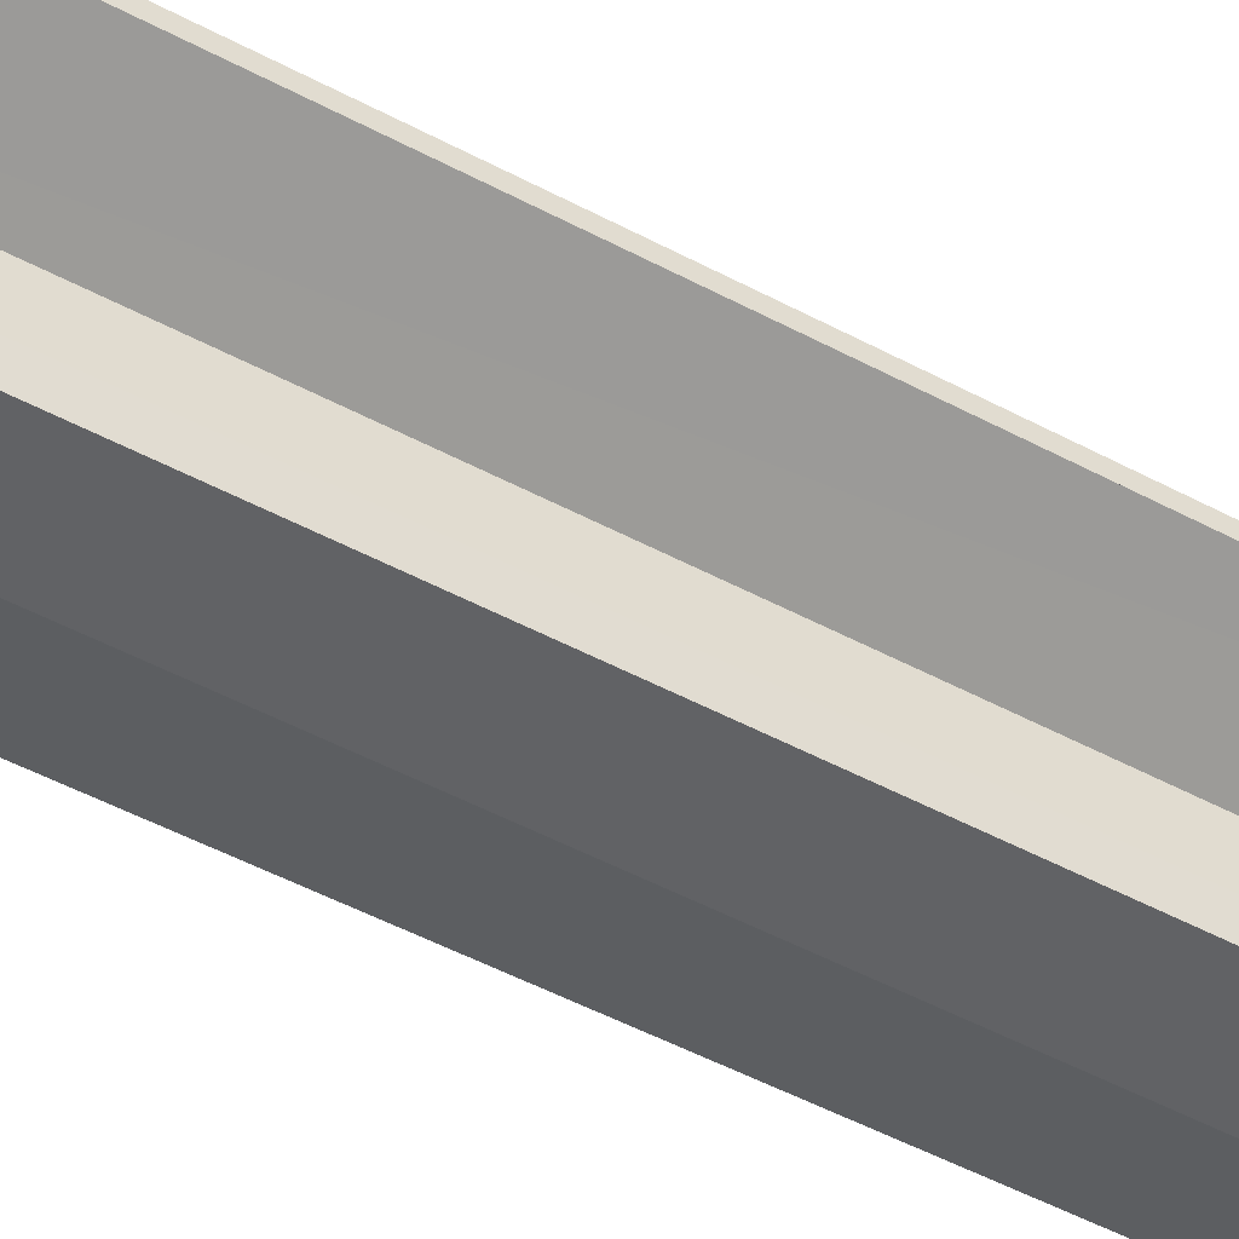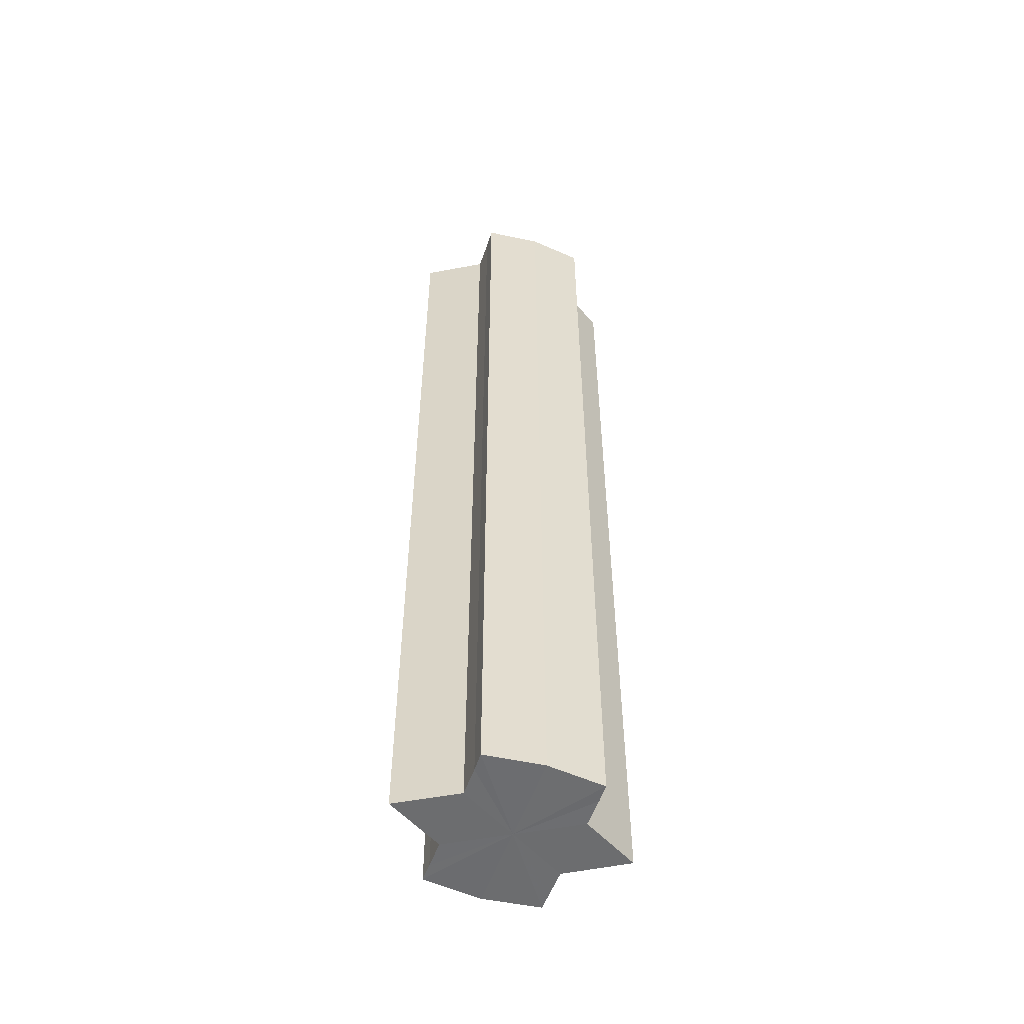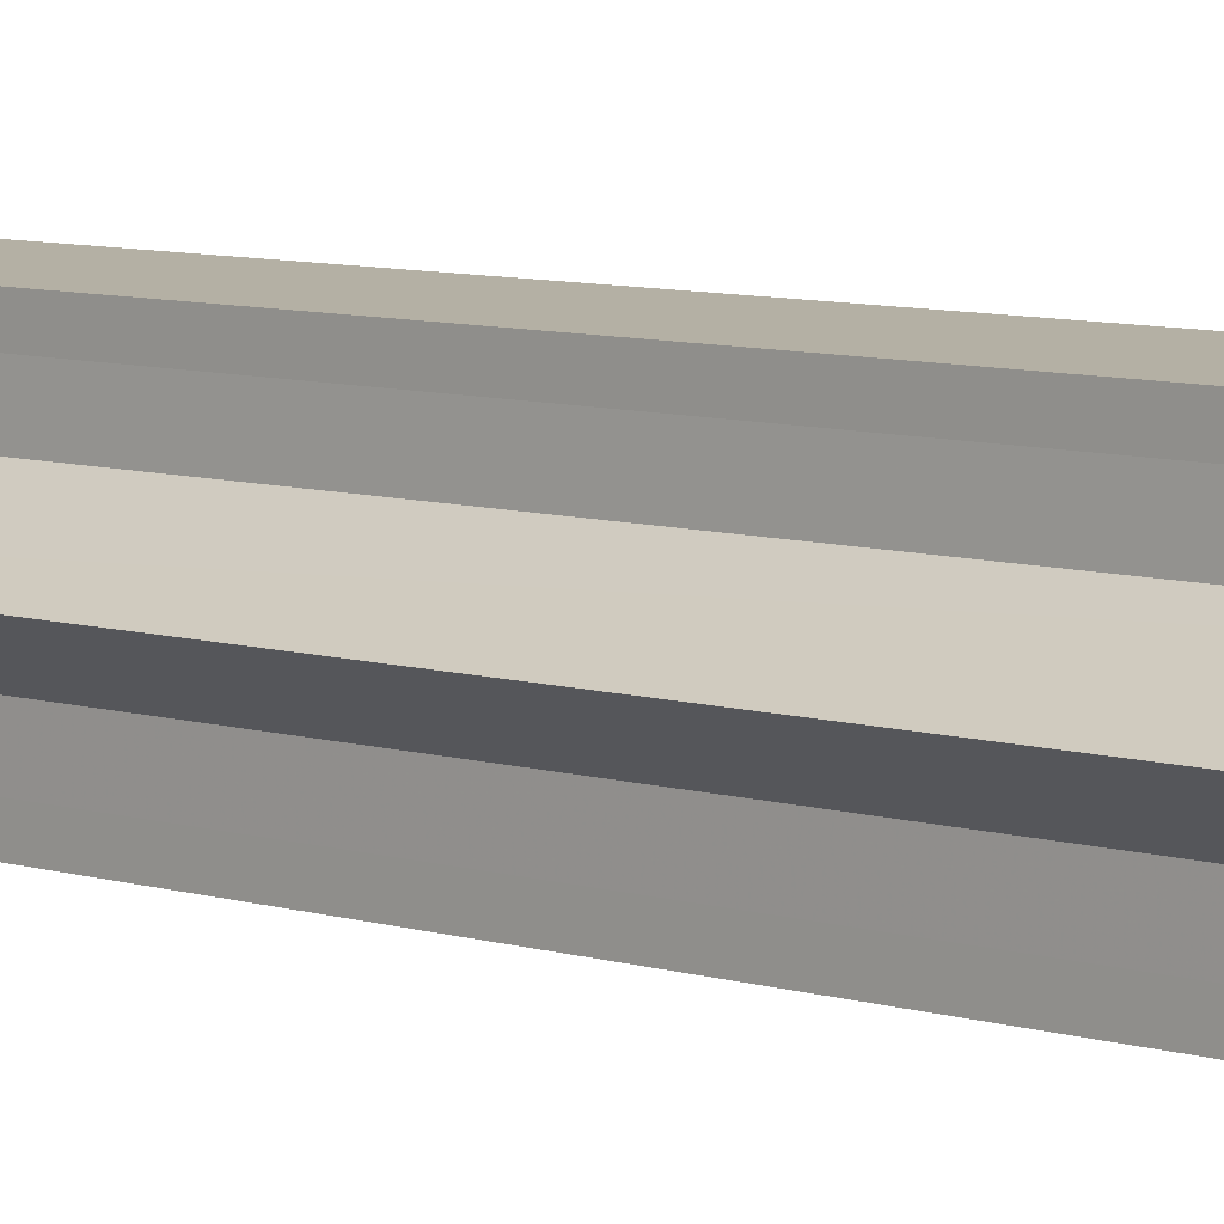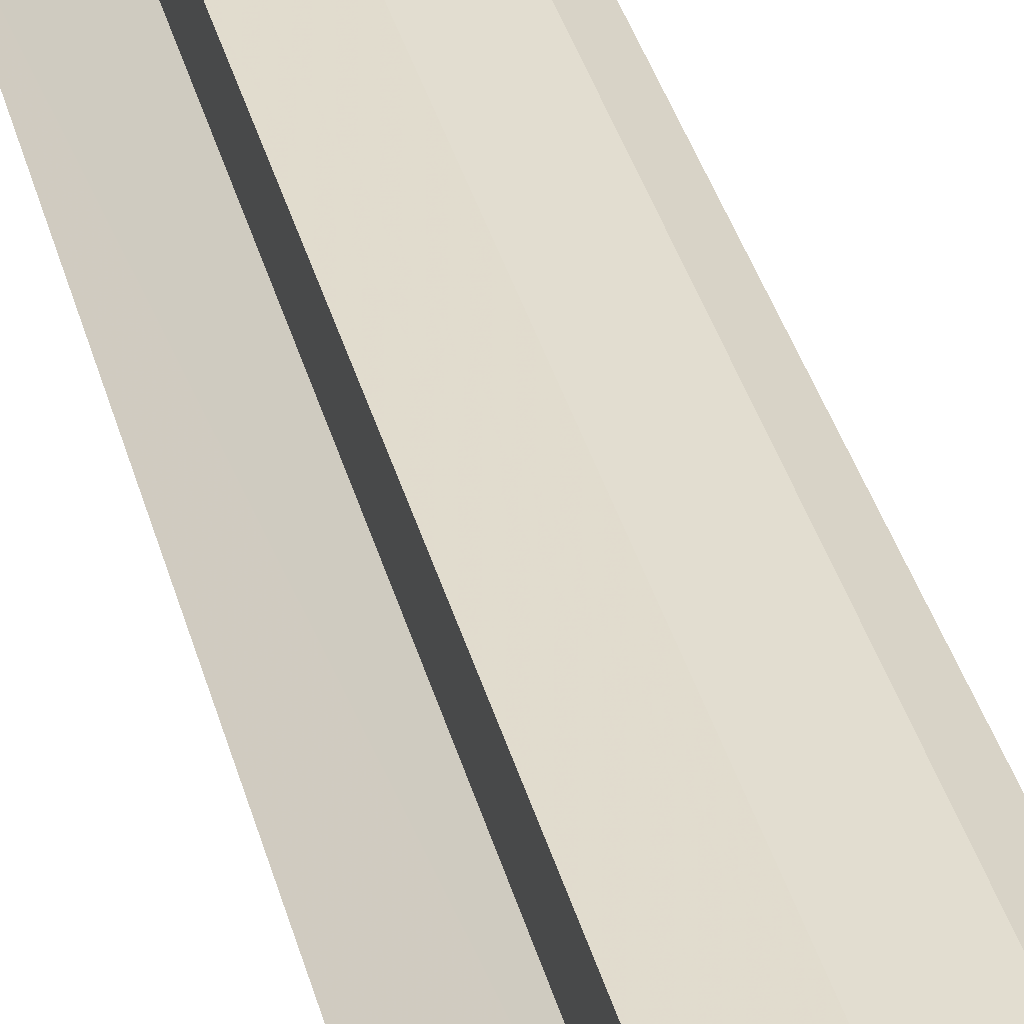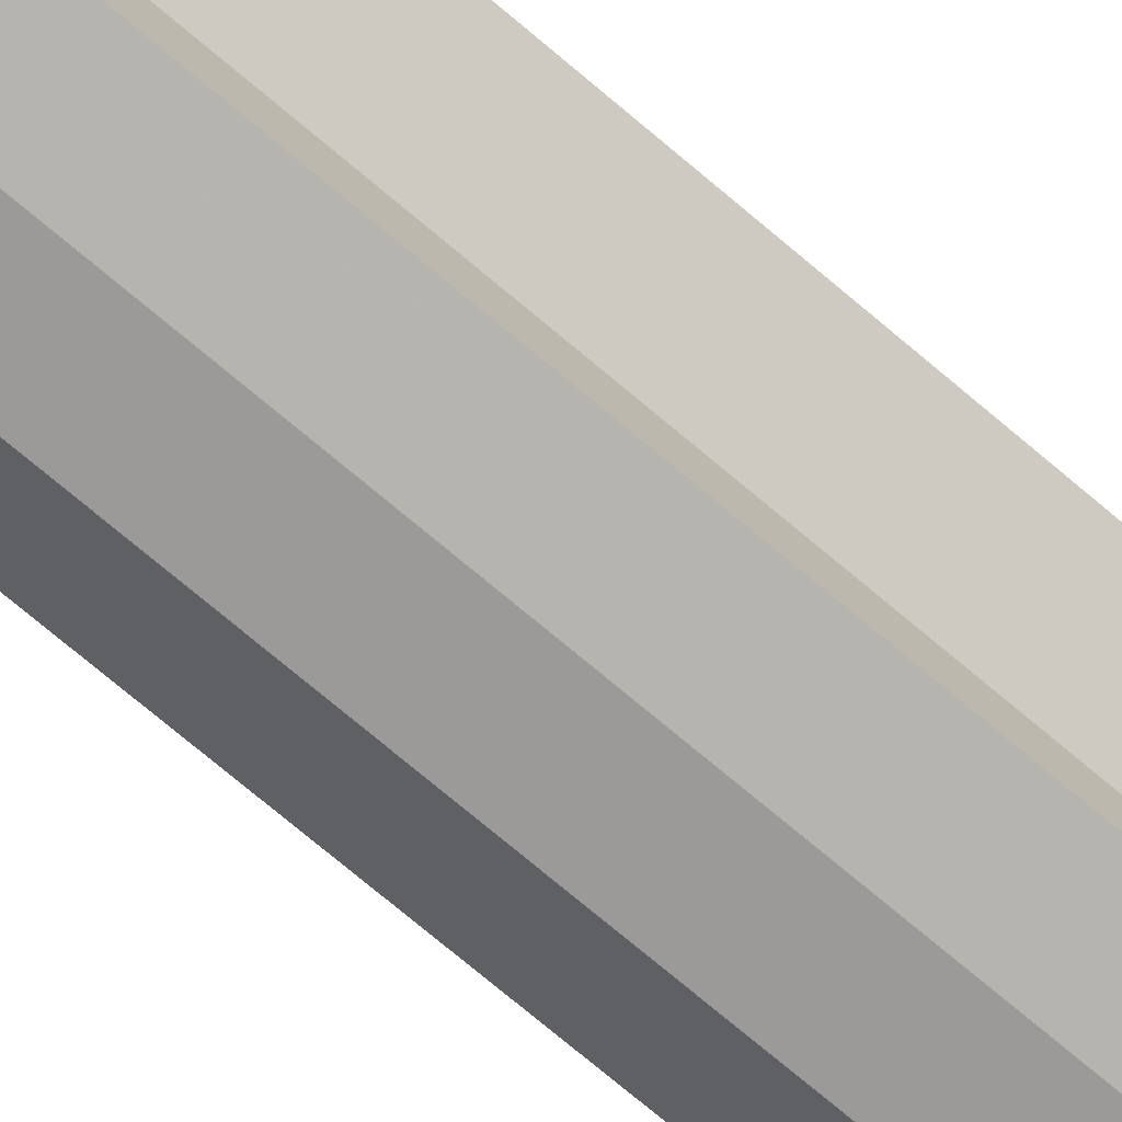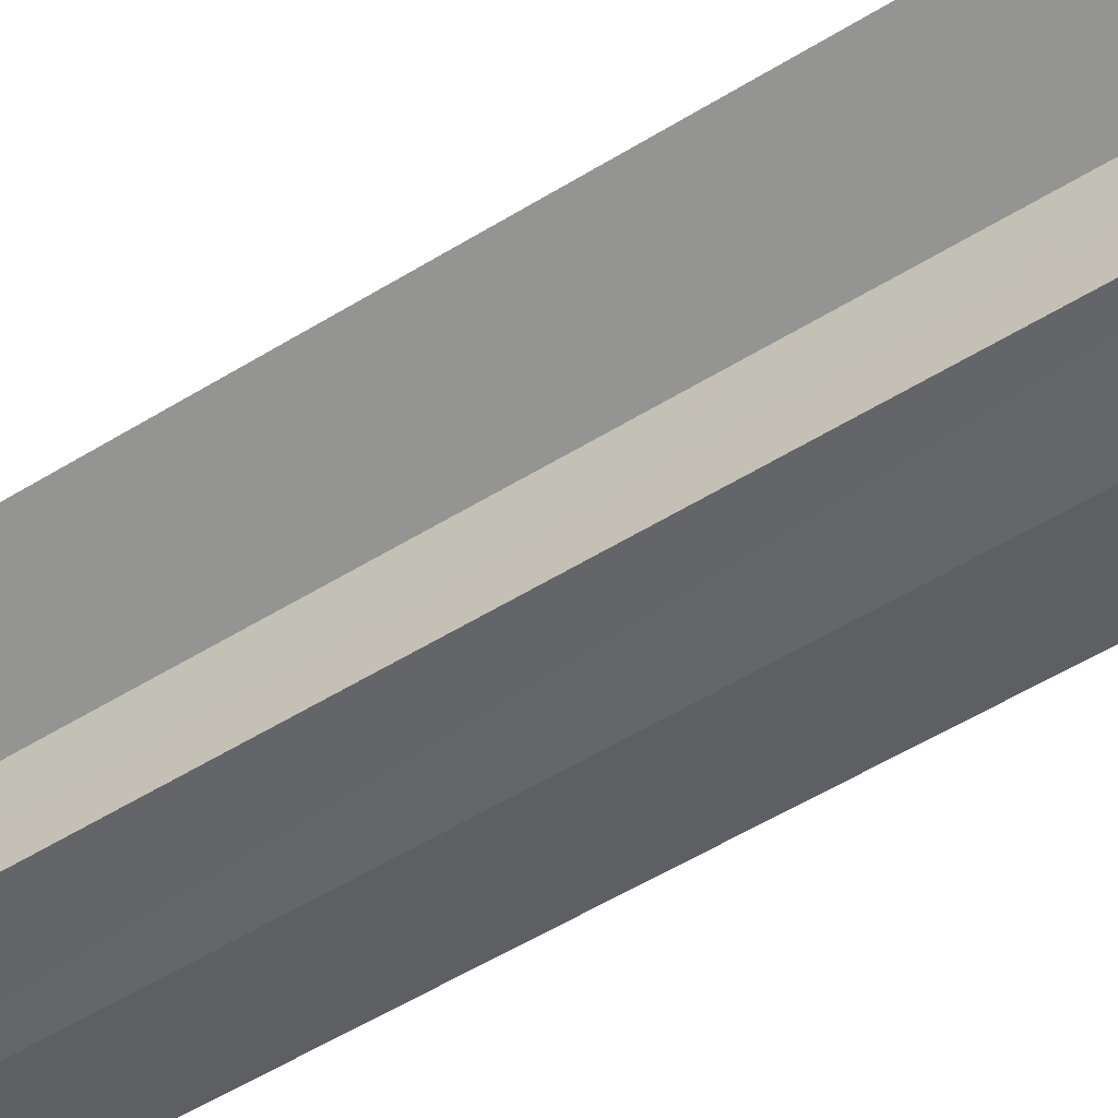
<metadata>
{"format":"obj","ext":"obj","renderer":"f3d","projection":"perspective","resolution":1024,"background":"white","views":[{"elev":-43.9,"azim":56.9,"up":"+Z"},{"elev":-54.1,"azim":160.7,"up":"+Y"},{"elev":7.2,"azim":-46.9,"up":"+Z"},{"elev":36.0,"azim":-14.2,"up":"+Z"},{"elev":-75.1,"azim":50.0,"up":"+Z"},{"elev":-46.5,"azim":-53.7,"up":"+Z"}]}
</metadata>
<code>
o 21802
v 2236 1856 10.62
v 2236 1856 10.61
v 2236 1856 10.62
v 2236 1856 10.61
v 2236 1856 10.61
v 2236 1856 10.62
v 2236 1856 10.62
v 2236 1856 10.61
v 2236 1856 10.61
v 2236 1856 10.6
v 2236 1856 10.62
v 2236 1856 10.61
v 2236 1856 10.61
v 2236 1856 10.61
v 2236 1856 10.6
v 2236 1856 10.61
v 2236 1856 10.61
v 2236 1856 10.61
v 2236 1856 10.61
v 2236 1856 10.61
v 2236 1856 10.61
v 2236 1856 10.6
v 2236 1856 10.61
v 2236 1856 10.6
v 2236 1856 10.61
v 2236 1856 10.61
v 2236 1856 10.61
v 2236 1856 10.61
v 2236 1856 10.61
v 2236 1856 10.6
v 2236 1856 10.59
v 2236 1856 10.6
v 2236 1856 10.59
v 2236 1856 10.59
v 2236 1856 10.59
v 2236 1856 10.59
v 2236 1856 10.59
v 2236 1856 10.59
v 2236 1856 10.59
v 2236 1856 10.59
v 2236 1856 10.59
v 2236 1856 10.59
v 2236 1856 10.6
v 2236 1856 10.59
v 2236 1856 10.59
v 2236 1856 10.58
v 2236 1856 10.59
v 2236 1856 10.58
v 2236 1856 10.59
v 2236 1856 10.58
v 2236 1856 10.59
v 2236 1856 10.59
v 2236 1856 10.58
v 2236 1856 10.59
v 2236 1856 10.58
v 2236 1856 10.59
v 2236 1856 10.59
v 2236 1856 10.59
v 2236 1856 10.59
v 2236 1856 10.59
v 2236 1856 10.59
v 2236 1856 10.61
v 2236 1856 10.6
v 2236 1856 10.6
v 2236 1856 10.59
v 2236 1856 10.61
v 2236 1856 10.61
v 2236 1856 10.6
v 2236 1856 10.59
v 2236 1856 10.61
v 2236 1856 10.61
v 2236 1856 10.59
v 2236 1856 10.59
v 2236 1856 10.59
v 2236 1856 10.59
v 2236 1856 10.61
v 2236 1856 10.61
v 2236 1856 10.61
v 2236 1856 10.61
v 2236 1856 10.6
v 2236 1856 10.61
v 2236 1856 10.6
v 2236 1856 10.62
v 2236 1856 10.61
v 2236 1856 10.61
v 2236 1856 10.61
v 2236 1856 10.61
v 2236 1856 10.61
v 2236 1856 10.61
v 2236 1856 10.6
v 2236 1856 10.6
v 2236 1856 10.59
v 2236 1856 10.59
v 2236 1856 10.59
v 2236 1856 10.59
v 2236 1856 10.59
v 2236 1856 10.59
v 2236 1856 10.58
f 1 2 3
f 4 1 5
f 5 6 7
f 7 8 9
f 10 8 11
f 10 12 8
f 10 13 12
f 10 11 14
f 10 15 13
f 16 14 17
f 10 14 18
f 19 20 16
f 10 18 21
f 22 23 19
f 24 25 22
f 25 26 27
f 26 28 29
f 10 21 30
f 31 30 32
f 10 30 33
f 34 35 31
f 10 33 36
f 37 38 34
f 39 40 37
f 40 41 42
f 41 43 44
f 10 36 45
f 46 45 47
f 10 45 48
f 49 50 46
f 10 48 51
f 52 53 49
f 53 54 55
f 10 51 56
f 10 56 57
f 10 57 15
f 58 51 59
f 60 61 58
f 62 15 63
f 64 65 60
f 66 67 62
f 68 69 64
f 70 71 66
f 69 72 73
f 72 74 75
f 76 77 70
f 77 78 79
f 78 80 81
f 82 83 84
f 82 85 83
f 82 84 86
f 82 87 85
f 82 86 88
f 82 89 87
f 82 88 90
f 82 91 89
f 82 90 92
f 82 93 91
f 82 92 94
f 82 95 93
f 82 94 96
f 82 97 95
f 82 96 98
f 82 98 97

</code>
